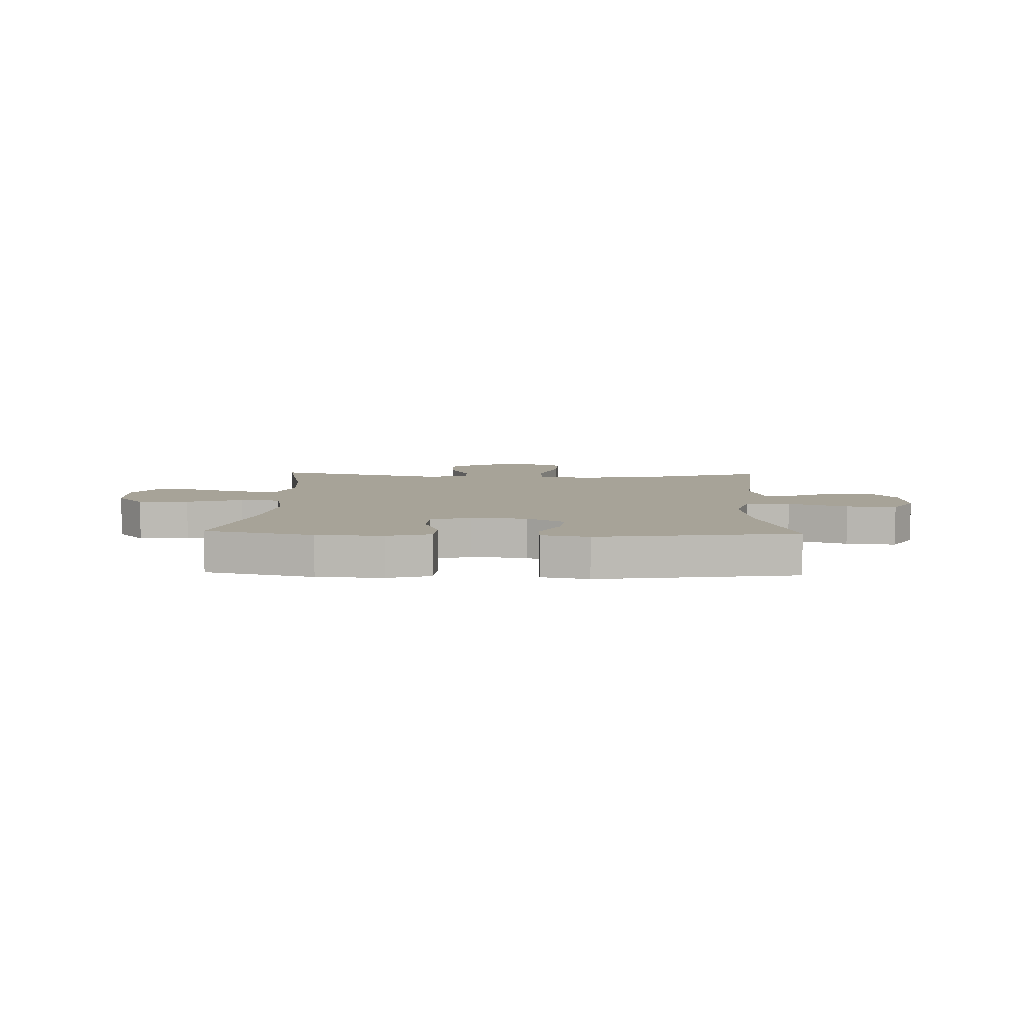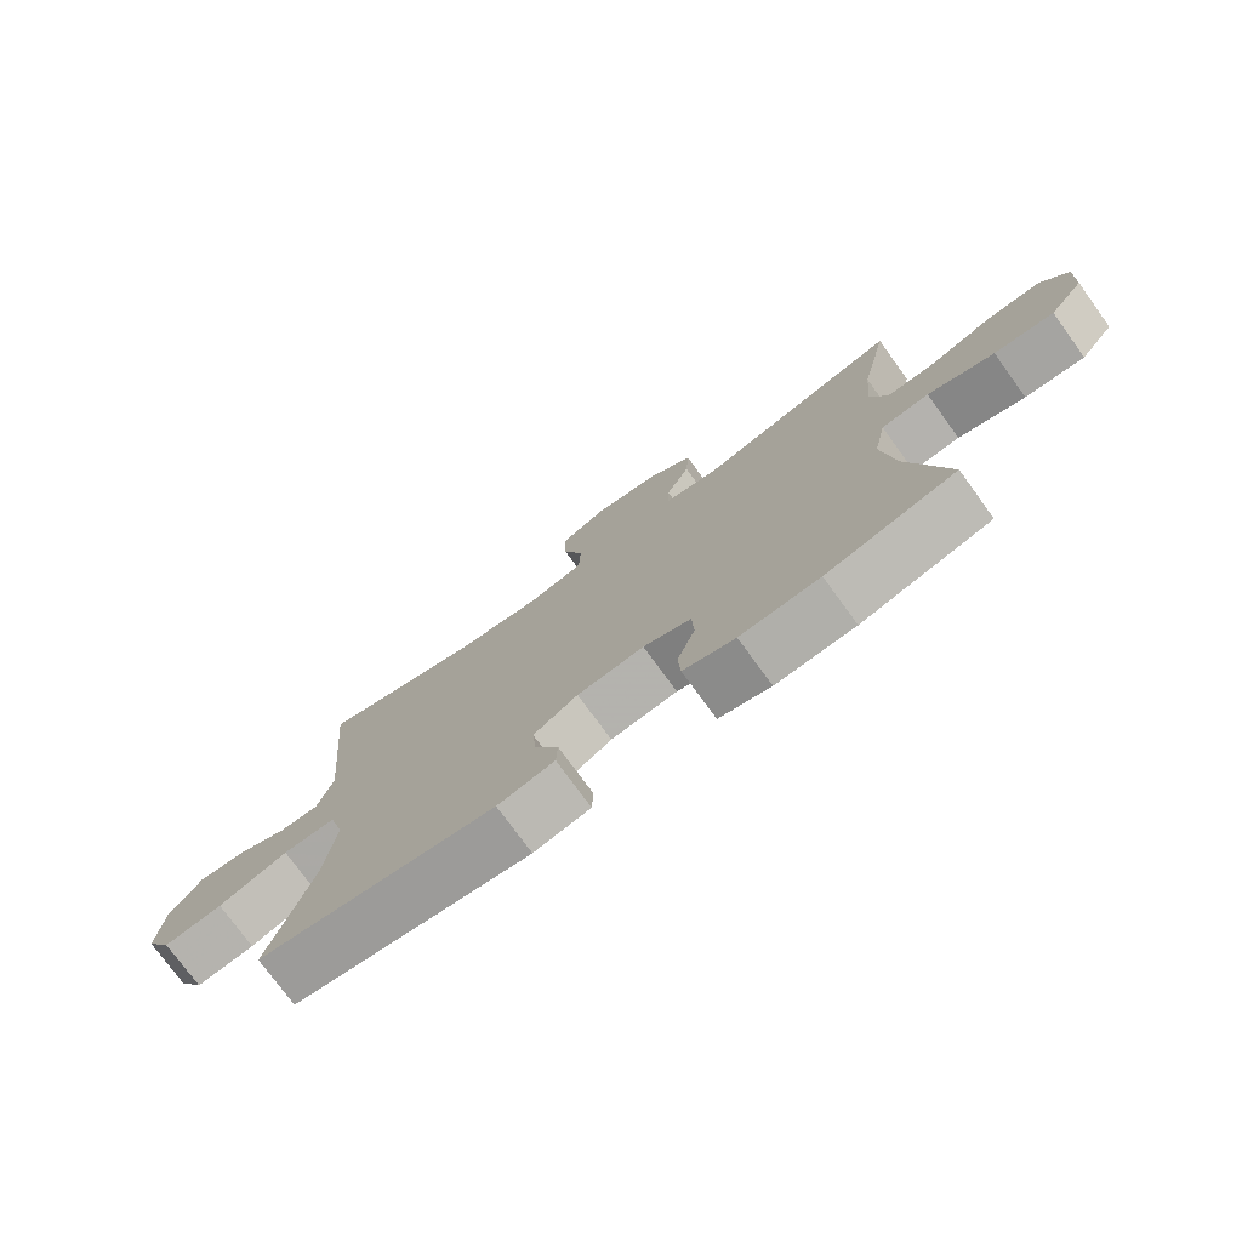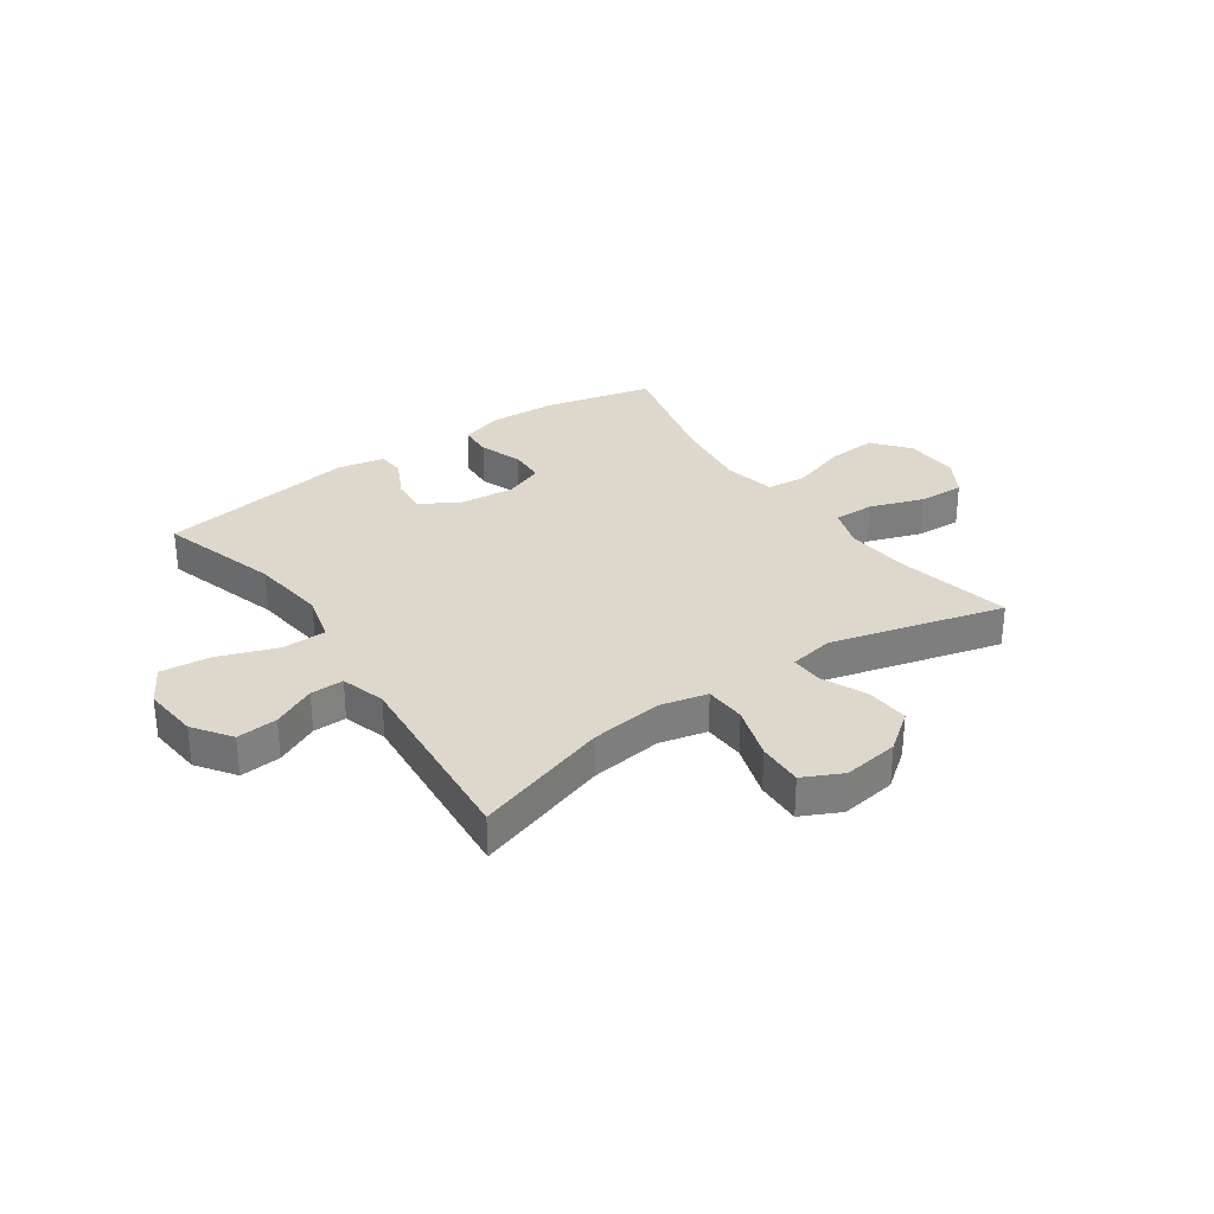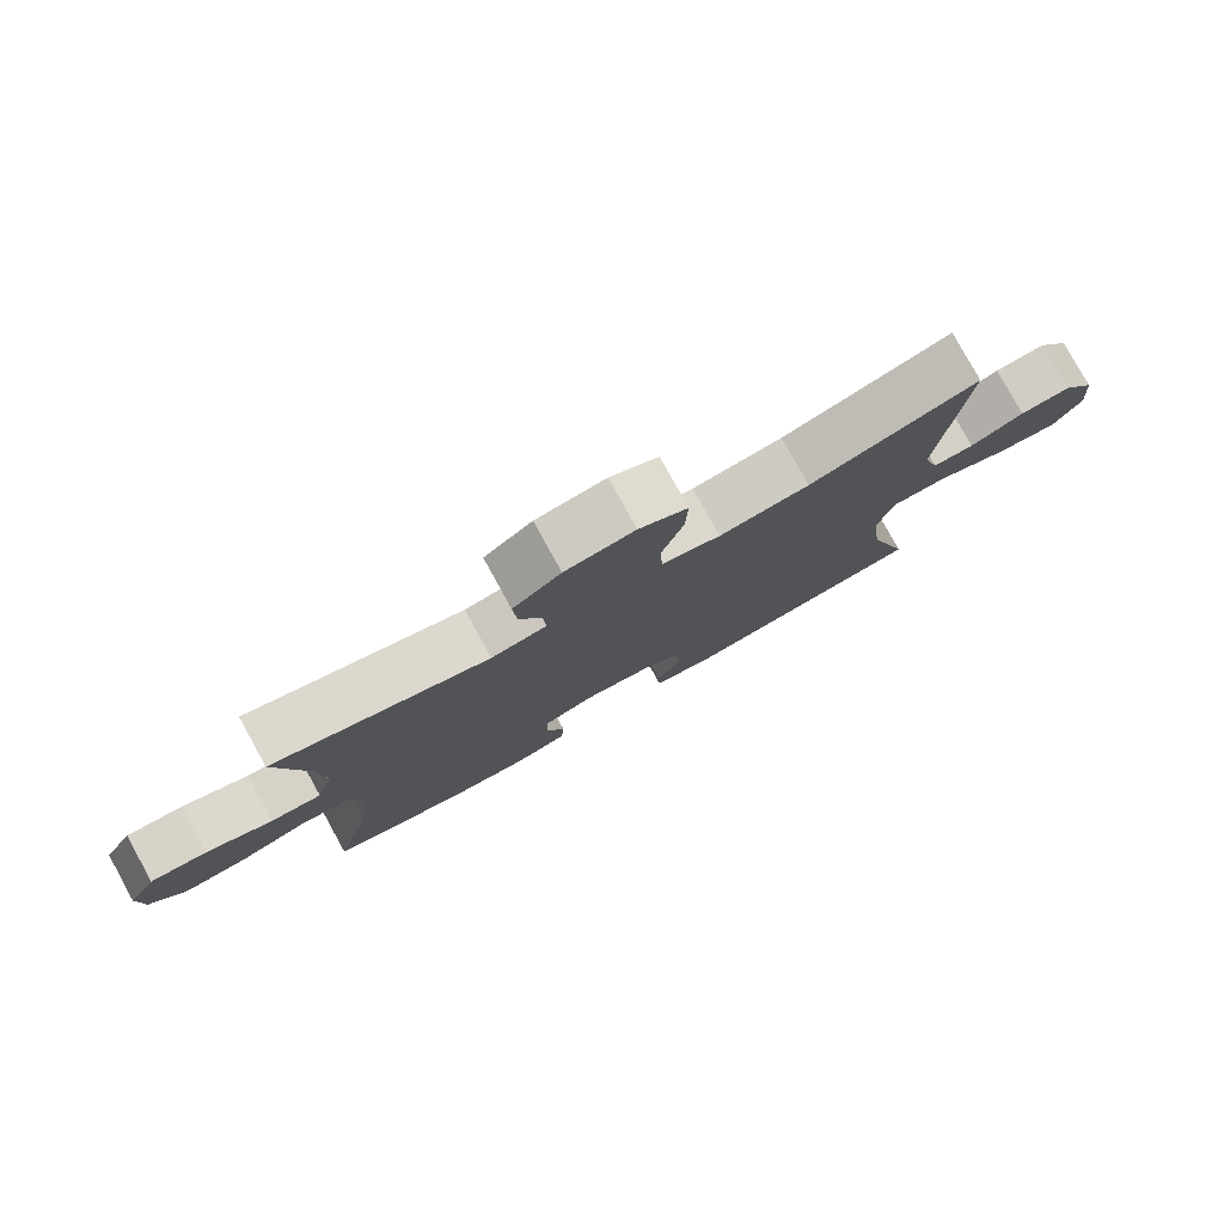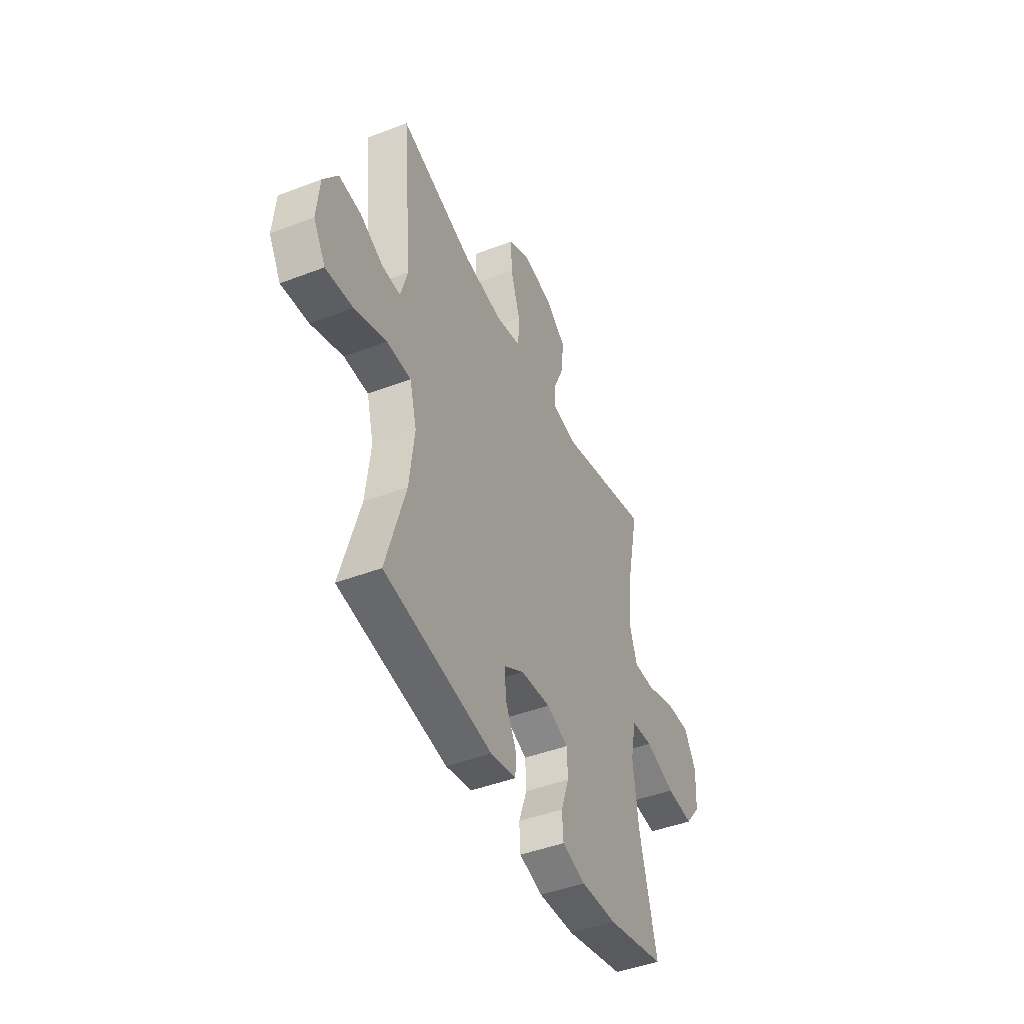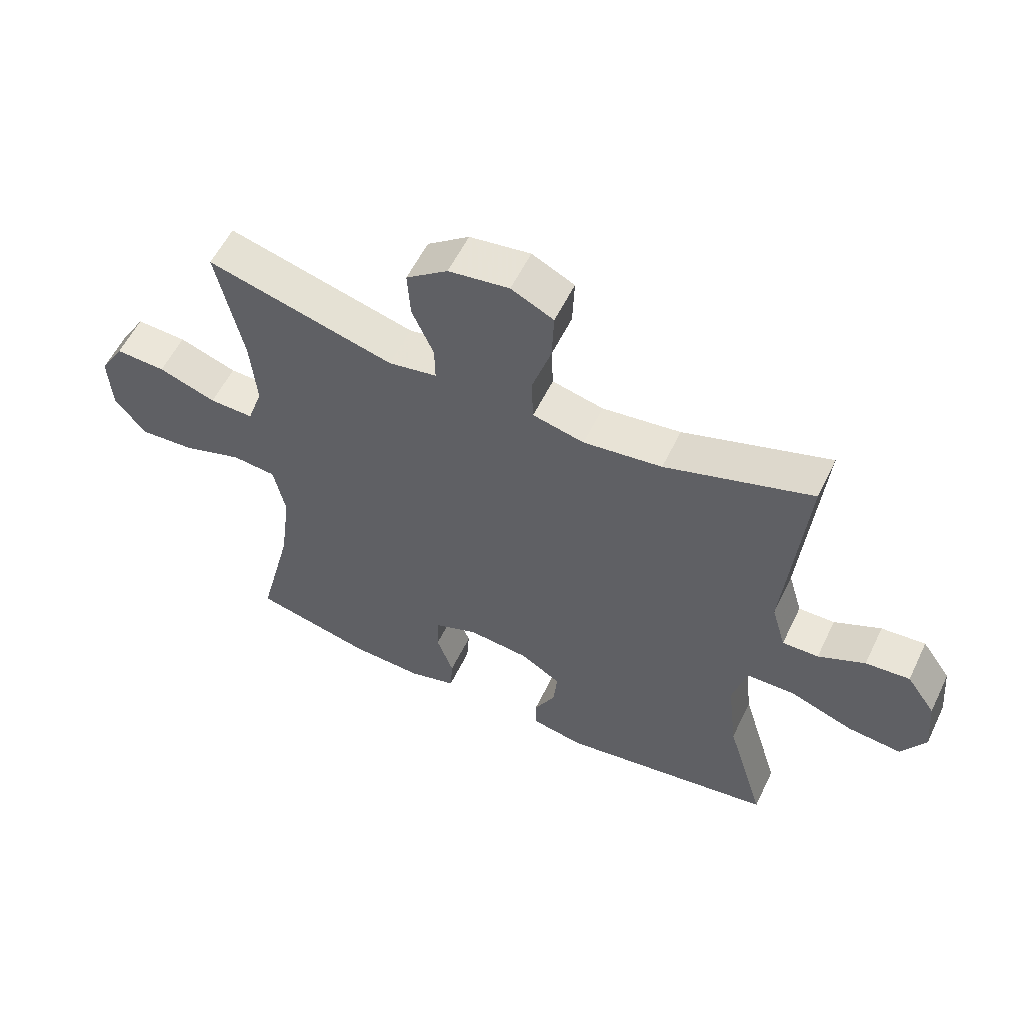
<metadata>
{"format":"obj","ext":"obj","renderer":"f3d","projection":"perspective","resolution":1024,"background":"white","views":[{"elev":6.8,"azim":-178.0,"up":"+Y"},{"elev":-76.0,"azim":36.0,"up":"+Z"},{"elev":31.1,"azim":-35.0,"up":"+Y"},{"elev":79.2,"azim":151.1,"up":"+Z"},{"elev":-45.0,"azim":-66.1,"up":"+Z"},{"elev":56.8,"azim":-154.4,"up":"+Z"}]}
</metadata>
<code>
v -0.5 0.07 0.5
v -0.261 0.07 0.424
v -0.133 0.07 0.408
v -0.049 0.07 0.428
v -0.046 0.07 0.501
v -0.077 0.07 0.597
v -0.08 0.07 0.677
v -0.011 0.07 0.711
v 0.088 0.07 0.697
v 0.156 0.07 0.646
v 0.151 0.07 0.569
v 0.116 0.07 0.489
v 0.115 0.07 0.432
v 0.194 0.07 0.418
v 0.5 0.07 0.5
v 0.457 0.07 0.299
v 0.447 0.07 0.183
v 0.472 0.07 0.11
v 0.544 0.07 0.112
v 0.638 0.07 0.145
v 0.72 0.07 0.149
v 0.76 0.07 0.083
v 0.755 0.07 -0.013
v 0.704 0.07 -0.077
v 0.615 0.07 -0.071
v 0.516 0.07 -0.039
v 0.445 0.07 -0.046
v 0.426 0.07 -0.138
v 0.444 0.07 -0.276
v 0.5 0.07 -0.5
v 0.308 0.07 -0.546
v 0.19 0.07 -0.552
v 0.113 0.07 -0.53
v 0.109 0.07 -0.47
v 0.136 0.07 -0.394
v 0.133 0.07 -0.33
v 0.062 0.07 -0.303
v -0.037 0.07 -0.313
v -0.103 0.07 -0.354
v -0.097 0.07 -0.418
v -0.062 0.07 -0.486
v -0.064 0.07 -0.536
v -0.148 0.07 -0.553
v -0.5 0.07 -0.5
v -0.437 0.07 -0.288
v -0.421 0.07 -0.154
v -0.444 0.07 -0.068
v -0.523 0.07 -0.067
v -0.627 0.07 -0.105
v -0.715 0.07 -0.114
v -0.754 0.07 -0.048
v -0.745 0.07 0.05
v -0.698 0.07 0.117
v -0.626 0.07 0.111
v -0.55 0.07 0.075
v -0.491 0.07 0.074
v -0.468 0.07 0.153
v -0.5 0 0.5
v -0.261 0 0.424
v -0.133 0 0.408
v -0.049 0 0.428
v -0.046 0 0.501
v -0.077 0 0.597
v -0.08 0 0.677
v -0.011 0 0.711
v 0.088 0 0.697
v 0.156 0 0.646
v 0.151 0 0.569
v 0.116 0 0.489
v 0.115 0 0.432
v 0.194 0 0.418
v 0.5 0 0.5
v 0.457 0 0.299
v 0.447 0 0.183
v 0.472 0 0.11
v 0.544 0 0.112
v 0.638 0 0.145
v 0.72 0 0.149
v 0.76 0 0.083
v 0.755 0 -0.013
v 0.704 0 -0.077
v 0.615 0 -0.071
v 0.516 0 -0.039
v 0.445 0 -0.046
v 0.426 0 -0.138
v 0.444 0 -0.276
v 0.5 0 -0.5
v 0.308 0 -0.546
v 0.19 0 -0.552
v 0.113 0 -0.53
v 0.109 0 -0.47
v 0.136 0 -0.394
v 0.133 0 -0.33
v 0.062 0 -0.303
v -0.037 0 -0.313
v -0.103 0 -0.354
v -0.097 0 -0.418
v -0.062 0 -0.486
v -0.064 0 -0.536
v -0.148 0 -0.553
v -0.5 0 -0.5
v -0.437 0 -0.288
v -0.421 0 -0.154
v -0.444 0 -0.068
v -0.523 0 -0.067
v -0.627 0 -0.105
v -0.715 0 -0.114
v -0.754 0 -0.048
v -0.745 0 0.05
v -0.698 0 0.117
v -0.626 0 0.111
v -0.55 0 0.075
v -0.491 0 0.074
v -0.468 0 0.153
f 52 53 54 55
f 52 55 56
f 51 52 56
f 48 49 50 51
f 47 48 51 56
f 42 43 44 45
f 40 41 42 45
f 39 40 45 46
f 38 39 46 47
f 32 33 34 35
f 32 35 36
f 29 30 31 32
f 28 29 32 36
f 27 28 36 37
f 23 24 25 26
f 23 26 27
f 22 23 27
f 19 20 21 22
f 18 19 22 27
f 17 18 27 37
f 14 15 16
f 13 14 16 17
f 9 10 11 12
f 9 12 13
f 8 9 13
f 5 6 7 8
f 4 5 8 13
f 3 4 13 17
f 57 1 2
f 38 47 56 57
f 17 37 38 57
f 2 3 17 57
f 112 111 110 109
f 113 112 109
f 113 109 108
f 108 107 106 105
f 113 108 105 104
f 102 101 100 99
f 102 99 98 97
f 103 102 97 96
f 104 103 96 95
f 92 91 90 89
f 93 92 89
f 89 88 87 86
f 93 89 86 85
f 94 93 85 84
f 83 82 81 80
f 84 83 80
f 84 80 79
f 79 78 77 76
f 84 79 76 75
f 94 84 75 74
f 73 72 71
f 74 73 71 70
f 69 68 67 66
f 70 69 66
f 70 66 65
f 65 64 63 62
f 70 65 62 61
f 74 70 61 60
f 59 58 114
f 114 113 104 95
f 114 95 94 74
f 114 74 60 59
f 1 58 59 2
f 2 59 60 3
f 3 60 61 4
f 4 61 62 5
f 5 62 63 6
f 6 63 64 7
f 7 64 65 8
f 8 65 66 9
f 9 66 67 10
f 10 67 68 11
f 11 68 69 12
f 12 69 70 13
f 13 70 71 14
f 14 71 72 15
f 15 72 73 16
f 16 73 74 17
f 17 74 75 18
f 18 75 76 19
f 19 76 77 20
f 20 77 78 21
f 21 78 79 22
f 22 79 80 23
f 23 80 81 24
f 24 81 82 25
f 25 82 83 26
f 26 83 84 27
f 27 84 85 28
f 28 85 86 29
f 29 86 87 30
f 30 87 88 31
f 31 88 89 32
f 32 89 90 33
f 33 90 91 34
f 34 91 92 35
f 35 92 93 36
f 36 93 94 37
f 37 94 95 38
f 38 95 96 39
f 39 96 97 40
f 40 97 98 41
f 41 98 99 42
f 42 99 100 43
f 43 100 101 44
f 44 101 102 45
f 45 102 103 46
f 46 103 104 47
f 47 104 105 48
f 48 105 106 49
f 49 106 107 50
f 50 107 108 51
f 51 108 109 52
f 52 109 110 53
f 53 110 111 54
f 54 111 112 55
f 55 112 113 56
f 56 113 114 57
f 57 114 58 1

</code>
